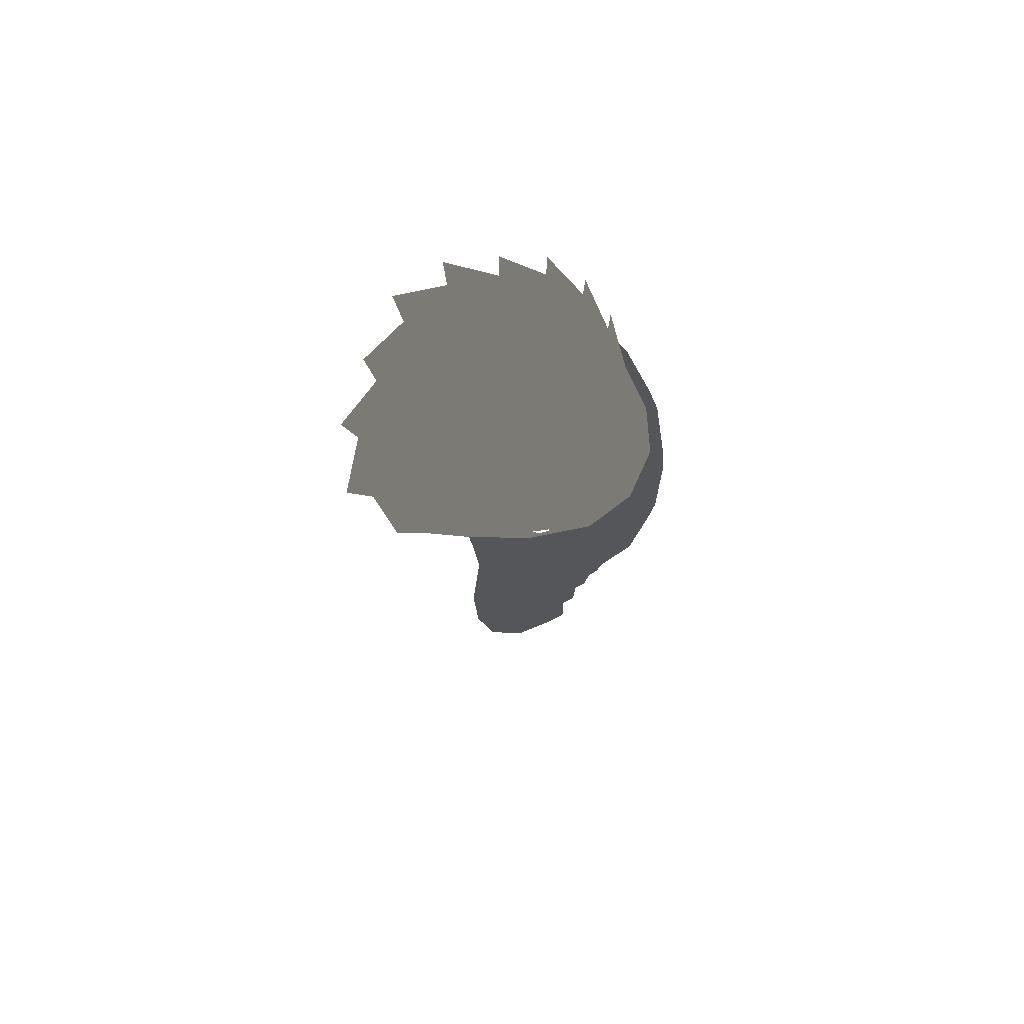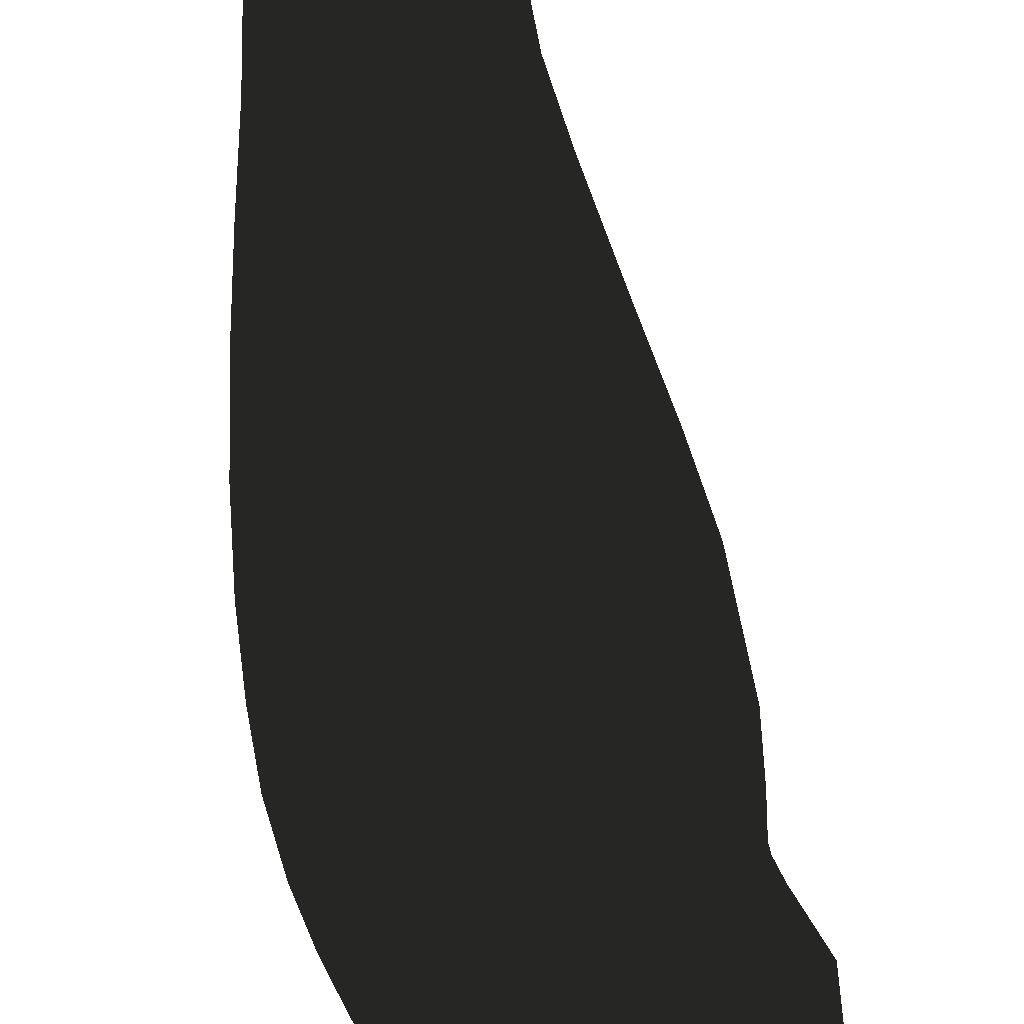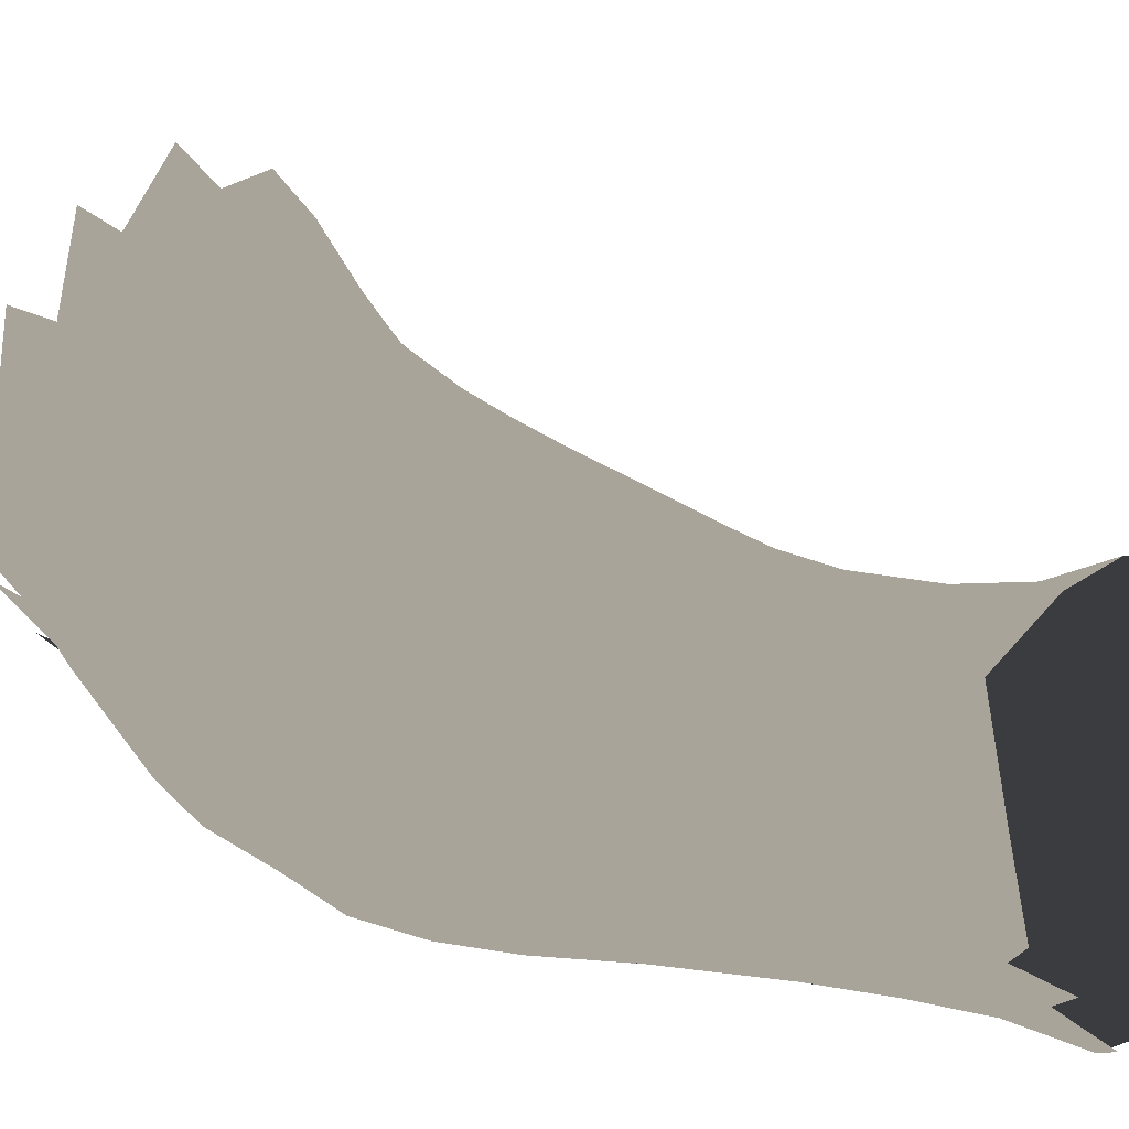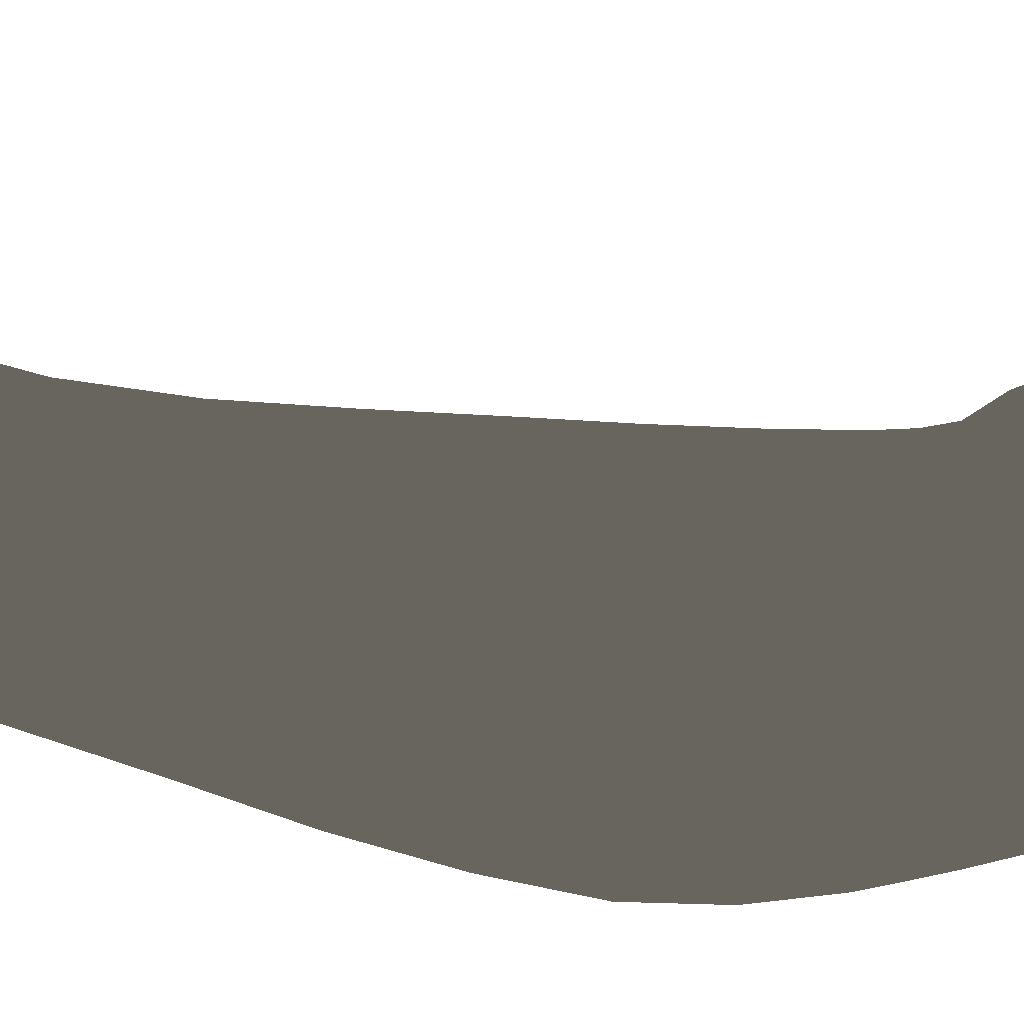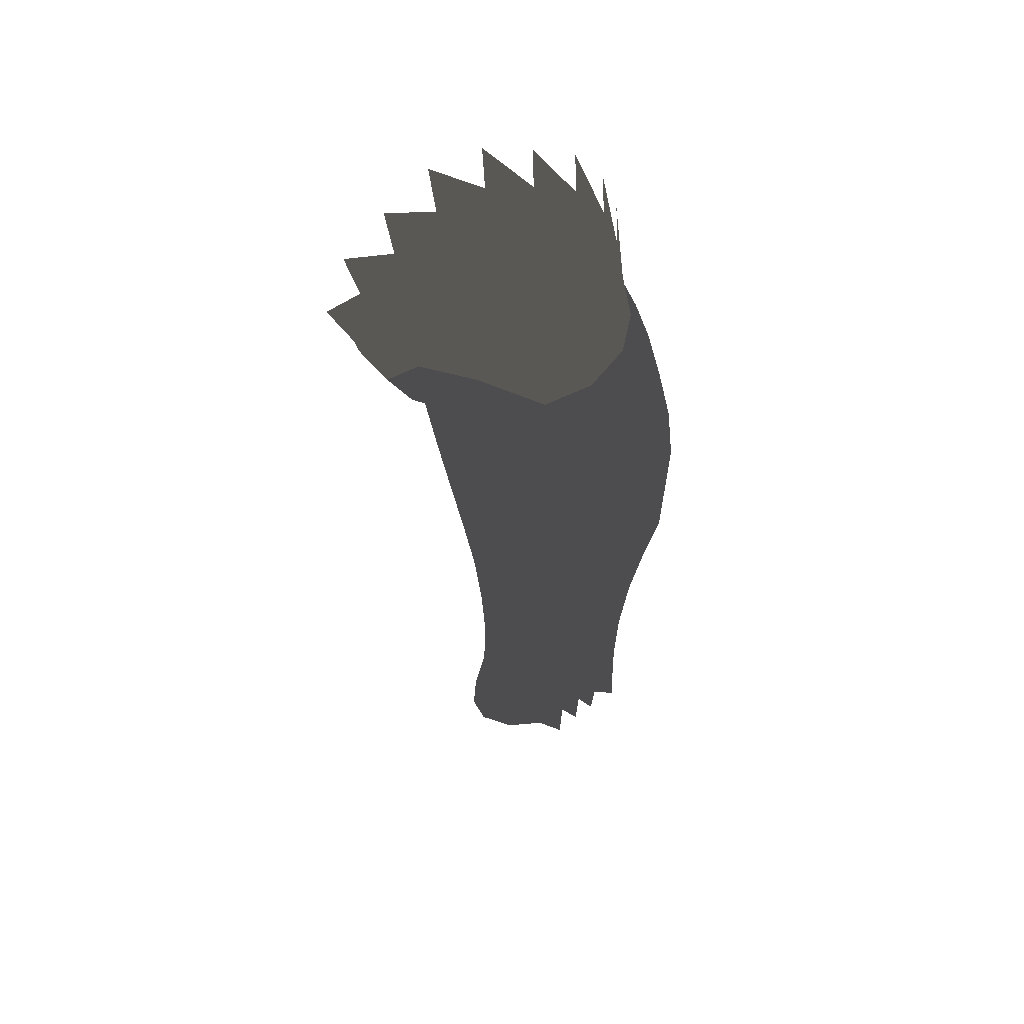
<metadata>
{"format":"obj","ext":"obj","renderer":"f3d","projection":"perspective","resolution":1024,"background":"white","views":[{"elev":73.5,"azim":54.1,"up":"+Y"},{"elev":-47.1,"azim":6.2,"up":"+Z"},{"elev":7.1,"azim":-29.6,"up":"+Z"},{"elev":-22.3,"azim":61.7,"up":"+Z"},{"elev":55.5,"azim":71.4,"up":"+Y"}]}
</metadata>
<code>
v 0.04369 0.1819 -0.01963
v 0.025 0.1844 -0.02292
v 0.007343 0.1862 -0.0268
v -0.01106 0.1868 -0.02744
v -0.007155 0.2125 -0.02461
v 0.01081 0.2124 -0.02389
v -0.0385 0.2063 -0.00397
v -0.02486 0.2109 -0.01856
v -0.02782 0.1853 -0.02068
v -0.04067 0.1807 -0.005532
v -0.05219 0.1751 0.01354
v -0.05218 0.2002 0.01465
v -0.05187 0.1683 0.03681
v -0.05493 0.1926 0.03874
v -0.04096 0.1867 0.06343
v -0.03832 0.1628 0.06076
v 0.06785 0.1688 0.02676
v 0.06846 0.1745 0.00672
v 0.04522 0.1861 0.0739
v 0.0275 0.1836 0.09433
v 0.02708 0.1596 0.08342
v 0.04203 0.1606 0.06242
v 0.00216 0.1591 0.09079
v 0.0009423 0.1814 0.1012
v -0.02406 0.1831 0.08667
v -0.02276 0.1602 0.08119
v 0.002294 0.1381 0.07974
v 0.02395 0.138 0.07266
v 0.003064 0.1596 -0.03067
v -0.01445 0.1599 -0.03008
v -0.03064 0.1583 -0.02304
v -0.0535 0.1501 0.0109
v -0.04958 0.1433 0.0358
v -0.03577 0.138 0.05891
v -0.01954 0.1389 0.07451
v 0.05485 0.1207 -0.0002459
v 0.06016 0.1481 0.004267
v 0.06032 0.1438 0.02177
v 0.05414 0.1173 0.01783
v 0.03531 0.1267 -0.02754
v 0.01907 0.13 -0.03716
v 0.02013 0.157 -0.02431
v 0.0366 0.1543 -0.01818
v -0.0002357 0.132 -0.04169
v -0.01912 0.1322 -0.03919
v -0.03653 0.1318 -0.03135
v -0.05525 0.1234 0.008197
v -0.04528 0.1555 -0.01001
v -0.05057 0.1289 -0.01508
v -0.0492 0.1167 0.03705
v -0.02893 0.08215 0.05551
v -0.02688 0.111 0.05788
v -0.05118 0.08804 0.03619
v -0.005079 -0.01281 0.04362
v -0.03004 -0.0104 0.04278
v -0.02747 -0.0439 0.03731
v -0.005614 -0.04662 0.03869
v 0.05149 0.08907 0.01323
v 0.05392 0.09145 -0.007183
v 0.03593 0.09692 -0.03843
v 0.01757 0.1004 -0.04854
v -0.06179 0.06484 0.002452
v -0.05864 0.09485 0.006683
v -0.05465 0.1 -0.01841
v -0.05709 0.06956 -0.02283
v 0.05049 -0.005536 0.0008501
v 0.05272 -0.004208 -0.01864
v 0.05552 0.02872 -0.01706
v 0.05293 0.02682 0.003929
v 0.01903 0.06865 -0.05511
v 0.03755 0.06521 -0.04487
v 0.03693 0.03308 -0.0486
v 0.01891 0.0358 -0.0589
v -0.05947 -0.001934 -0.001691
v -0.06232 0.03263 -0.0002469
v -0.05815 0.03656 -0.02544
v -0.05601 0.001118 -0.02604
v -0.03073 0.05326 0.05205
v -0.05367 0.05869 0.03198
v -0.05374 0.02782 0.02759
v -0.0321 0.02205 0.04752
v -0.002881 0.05103 0.0528
v -0.004799 0.0202 0.04857
v 0.03903 -0.07508 -0.01683
v 0.04598 -0.0389 -0.01784
v 0.04419 -0.04141 -4.395e-05
v 0.03679 -0.07833 -0.001121
v 0.01629 0.001409 -0.0583
v 0.03429 -0.0007053 -0.04916
v 0.02907 -0.03614 -0.0448
v 0.01301 -0.03474 -0.05346
v -0.0488 -0.07646 -0.004202
v -0.05486 -0.03848 -0.003332
v -0.05087 -0.03644 -0.02528
v -0.04465 -0.07427 -0.02425
v -0.02537 -0.08052 0.03228
v -0.04757 -0.04087 0.0218
v -0.04353 -0.07843 0.01775
v -0.02127 -0.1168 0.02963
v -0.00439 -0.1186 0.03148
v -0.00527 -0.08251 0.03396
v 0.02985 -0.1125 -0.001298
v 0.03351 -0.1103 -0.01522
v 0.02329 -0.1075 -0.03732
v 0.01061 -0.1053 -0.04509
v 0.01078 -0.07045 -0.04857
v 0.02476 -0.07231 -0.04074
v -0.02297 -0.07269 -0.04793
v -0.006272 -0.07077 -0.05124
v -0.005198 -0.1054 -0.04747
v -0.02025 -0.1074 -0.04373
v -0.03744 -0.1088 -0.02224
v -0.03583 -0.07311 -0.03897
v -0.03043 -0.1081 -0.03533
v -0.0425 -0.1106 -0.003824
v -0.03815 -0.114 0.01683
v 0.06146 0.1885 0.05391
v 0.05853 0.1633 0.0446
v 0.05162 0.1385 0.03942
v 0.04611 0.1124 0.037
v 0.04161 0.05672 0.02993
v 0.05232 0.05855 0.008194
v 0.04231 0.08552 0.03369
v 0.03903 -0.008043 0.02267
v 0.04113 0.02548 0.02615
v 0.03404 -0.04466 0.01924
v 0.02818 -0.08154 0.01552
v 0.02212 -0.1156 0.01368
v -0.0005307 0.0774 0.05634
v 0.02181 0.05298 0.04426
v 0.02406 0.08075 0.04868
v 0.0005943 0.1013 0.06084
v -0.02409 0.1038 -0.04766
v -0.04199 0.1032 -0.03738
v -0.003643 0.07175 -0.05853
v -0.02584 0.07307 -0.05477
v -0.003583 0.1027 -0.05117
v 0.03751 0.1365 0.05488
v 0.02701 0.1095 0.05461
v 0.01961 0.02207 0.03991
v 0.01786 -0.01111 0.03556
v 0.01512 -0.04672 0.03103
v 0.01277 -0.08354 0.0267
v 0.01046 -0.1182 0.02529
v -0.003522 0.03798 -0.06235
v -0.02563 0.00256 -0.05736
v -0.02621 0.03959 -0.05864
v -0.004576 0.002319 -0.06148
v -0.04501 0.03894 -0.04535
v -0.04442 0.07264 -0.04291
v -0.05099 -0.005437 0.02526
v -0.00618 -0.03421 -0.05669
v -0.02497 -0.03493 -0.05339
v -0.04413 0.002862 -0.04541
v -0.04059 -0.03503 -0.04262
v 0.05908 0.1795 -0.01034
v 0.05086 0.1521 -0.01002
v 0.04701 0.1239 -0.01559
v 0.05512 0.06046 -0.01307
v 0.04934 0.06285 -0.03077
v 0.04815 0.09417 -0.02449
v 0.04928 0.03063 -0.03457
v 0.04649 -0.00264 -0.03472
v 0.03989 -0.03756 -0.0327
v 0.0342 -0.07314 -0.02998
v 0.03085 -0.1085 -0.02737
v 0.02427 -0.143 0.0008791
v 0.02216 -0.1704 0.004636
v 0.02189 -0.1688 -0.01118
v 0.02708 -0.1412 -0.01363
v 0.01134 -0.1368 -0.04244
v 0.02293 -0.1389 -0.03418
v -0.003204 -0.1364 -0.04476
v -0.001718 -0.1652 -0.04286
v -0.01321 -0.1661 -0.03679
v -0.01655 -0.1376 -0.04038
v -0.0254 -0.1384 -0.03115
v -0.02817 -0.1675 -0.01698
v -0.0321 -0.1677 0.0003261
v -0.03654 -0.1407 -0.001799
v -0.03161 -0.1392 -0.01924
v -0.03231 -0.1448 0.01781
v -0.02779 -0.1709 0.01951
v -0.01718 -0.1474 0.02891
v 0.0178 -0.1456 0.01565
v 0.01815 -0.1721 0.02108
v 0.01194 -0.1653 -0.04104
v 0.02145 -0.1672 -0.03096
v 0.02821 -0.1406 -0.02403
v 0.02203 -0.168 -0.02116
v 0.02231 -0.1962 -0.00581
v 0.02639 -0.1964 0.009645
v 0.01259 -0.1927 -0.04119
v 0.01818 -0.1942 -0.02786
v -0.01077 -0.1931 -0.03438
v -0.0006777 -0.1923 -0.04373
v -0.02891 -0.1947 -0.01578
v -0.02123 -0.1668 -0.02767
v -0.02038 -0.194 -0.02566
v -0.03164 -0.1939 0.001557
v -0.02656 -0.1952 0.02331
v 0.02208 -0.1967 0.02732
v 0.01917 -0.1952 -0.01736
v 0.009063 -0.1481 0.0278
v 0.009752 -0.1733 0.03252
v -0.002586 -0.1495 0.03219
v -0.01416 -0.1734 0.03107
v -0.001241 -0.1749 0.03541
v 0.01176 -0.1968 0.04017
v -0.01296 -0.1978 0.03703
v -0.0004857 -0.1978 0.04232
v -0.03109 -0.2149 -0.01805
v -0.03516 -0.215 0.0004841
v -0.02043 -0.2141 -0.02764
v -0.01164 -0.2133 -0.03795
v 0.02459 -0.2173 -0.003989
v 0.0198 -0.2163 -0.01585
v 0.0123 -0.2138 -0.04191
v 0.01667 -0.2149 -0.02679
v 0.001809 0.1214 0.06702
v 0.0165 0.1234 0.06443
v -0.0147 0.1232 0.06716
f 4 5 3
f 7 9 10
f 11 12 10
f 13 14 11
f 15 13 16
f 19 21 22
f 23 24 26
f 28 21 27
f 27 21 23
f 3 29 4
f 4 29 30
f 4 30 9
f 9 30 31
f 11 32 13
f 13 32 33
f 35 26 34
f 34 26 16
f 37 38 36
f 36 38 39
f 41 42 40
f 40 42 43
f 29 44 30
f 30 44 45
f 30 45 31
f 31 45 46
f 47 32 49
f 49 32 48
f 50 33 47
f 47 33 32
f 52 50 51
f 51 50 53
f 33 50 34
f 34 50 52
f 55 56 54
f 54 56 57
f 39 58 36
f 36 58 59
f 40 60 41
f 41 60 61
f 63 64 62
f 62 64 65
f 67 68 66
f 66 68 69
f 71 72 70
f 70 72 73
f 75 76 74
f 74 76 77
f 78 79 81
f 81 79 80
f 82 78 83
f 83 78 81
f 85 86 84
f 84 86 87
f 89 90 88
f 88 90 91
f 93 94 92
f 92 94 95
f 56 97 96
f 96 97 98
f 96 99 101
f 101 99 100
f 102 103 87
f 87 103 84
f 104 105 107
f 107 105 106
f 109 110 108
f 108 110 111
f 95 113 112
f 112 113 114
f 112 115 95
f 95 115 92
f 98 92 116
f 116 92 115
f 98 116 96
f 96 116 99
f 17 117 118
f 120 39 119
f 119 39 38
f 122 58 121
f 121 58 123
f 66 69 124
f 124 69 125
f 86 126 87
f 87 126 127
f 128 102 127
f 127 102 87
f 13 33 16
f 16 33 34
f 10 48 11
f 11 48 32
f 42 2 43
f 43 2 1
f 38 37 17
f 17 37 18
f 119 38 118
f 118 38 17
f 82 130 129
f 129 130 131
f 129 132 51
f 51 132 52
f 62 79 63
f 63 79 53
f 45 133 46
f 46 133 134
f 135 136 137
f 137 136 133
f 118 117 22
f 22 117 19
f 138 119 22
f 22 119 118
f 139 120 138
f 138 120 119
f 120 139 123
f 123 139 131
f 121 130 125
f 125 130 140
f 142 126 141
f 141 126 124
f 127 143 128
f 128 143 144
f 6 2 3
f 2 42 3
f 3 42 29
f 42 41 29
f 29 41 44
f 41 61 44
f 44 61 137
f 130 82 140
f 140 82 83
f 135 70 145
f 145 70 73
f 147 145 146
f 146 145 148
f 147 149 136
f 136 149 150
f 80 75 151
f 151 75 74
f 143 142 101
f 101 142 57
f 109 152 106
f 106 152 91
f 108 153 109
f 109 153 152
f 154 146 155
f 155 146 153
f 92 98 93
f 93 98 97
f 101 100 143
f 143 100 144
f 106 105 109
f 109 105 110
f 37 157 18
f 18 157 156
f 157 158 43
f 43 158 40
f 160 161 159
f 159 161 59
f 160 162 71
f 71 162 72
f 163 164 89
f 89 164 90
f 165 84 166
f 166 84 103
f 68 159 69
f 69 159 122
f 72 89 73
f 73 89 88
f 76 75 65
f 65 75 62
f 80 151 81
f 81 151 55
f 81 55 83
f 83 55 54
f 69 122 125
f 125 122 121
f 125 140 124
f 124 140 141
f 140 83 141
f 141 83 54
f 148 145 88
f 88 145 73
f 145 147 135
f 135 147 136
f 76 149 77
f 77 149 154
f 75 80 62
f 62 80 79
f 162 163 72
f 72 163 89
f 51 53 78
f 78 53 79
f 58 122 59
f 59 122 159
f 61 60 70
f 70 60 71
f 63 47 64
f 64 47 49
f 123 58 120
f 120 58 39
f 129 131 132
f 132 131 139
f 129 51 82
f 82 51 78
f 47 63 50
f 50 63 53
f 64 134 65
f 65 134 150
f 44 137 45
f 45 137 133
f 123 131 121
f 121 131 130
f 137 61 135
f 135 61 70
f 161 158 59
f 59 158 36
f 101 57 96
f 96 57 56
f 66 86 67
f 67 86 85
f 90 107 91
f 91 107 106
f 94 93 77
f 77 93 74
f 56 55 97
f 97 55 151
f 126 86 124
f 124 86 66
f 126 142 127
f 127 142 143
f 57 142 54
f 54 142 141
f 152 148 91
f 91 148 88
f 148 152 146
f 146 152 153
f 94 155 95
f 95 155 113
f 93 97 74
f 74 97 151
f 164 165 90
f 90 165 107
f 168 169 167
f 167 169 170
f 105 104 171
f 171 104 172
f 174 175 173
f 173 175 176
f 176 177 111
f 111 177 114
f 178 179 181
f 181 179 180
f 180 179 182
f 182 179 183
f 184 99 182
f 182 99 116
f 186 168 185
f 185 168 167
f 187 174 171
f 171 174 173
f 172 189 188
f 188 189 190
f 169 168 191
f 191 168 192
f 187 188 193
f 193 188 194
f 175 174 195
f 195 174 196
f 178 198 197
f 197 198 199
f 179 178 200
f 200 178 197
f 179 200 183
f 183 200 201
f 168 186 192
f 192 186 202
f 174 187 196
f 196 187 193
f 191 203 169
f 169 203 190
f 185 204 186
f 186 204 205
f 206 204 100
f 100 204 144
f 184 207 206
f 206 207 208
f 103 102 170
f 170 102 167
f 188 187 172
f 172 187 171
f 111 110 176
f 176 110 173
f 181 177 178
f 178 177 198
f 115 112 180
f 180 112 181
f 115 180 116
f 116 180 182
f 102 128 167
f 167 128 185
f 110 105 173
f 173 105 171
f 166 103 189
f 189 103 170
f 128 144 185
f 185 144 204
f 208 205 206
f 206 205 204
f 206 100 184
f 184 100 99
f 209 202 205
f 205 202 186
f 207 210 208
f 208 210 211
f 211 209 208
f 208 209 205
f 212 213 197
f 197 213 200
f 197 199 212
f 196 215 195
f 183 201 207
f 207 201 210
f 207 184 183
f 183 184 182
f 193 194 218
f 191 192 216
f 191 217 203
f 200 213 201
f 220 221 27
f 27 221 28
f 220 132 221
f 221 132 139
f 220 222 132
f 132 222 52
f 220 27 222
f 222 27 35
f 21 20 23
f 21 28 22
f 22 28 138
f 26 25 16
f 26 35 23
f 23 35 27
f 35 34 222
f 222 34 52
f 28 221 138
f 138 221 139
f 9 8 4
f 9 31 10
f 10 31 48
f 31 46 48
f 48 46 49
f 113 108 114
f 114 108 111
f 46 134 49
f 49 134 64
f 149 76 150
f 150 76 65
f 155 94 154
f 154 94 77
f 156 157 1
f 1 157 43
f 36 158 37
f 37 158 157
f 161 160 60
f 60 160 71
f 162 160 68
f 68 160 159
f 164 163 85
f 85 163 67
f 165 166 107
f 107 166 104
f 149 147 154
f 154 147 146
f 163 162 67
f 67 162 68
f 136 150 133
f 133 150 134
f 158 161 40
f 40 161 60
f 155 153 113
f 113 153 108
f 165 164 84
f 84 164 85
f 177 181 114
f 114 181 112
f 189 170 190
f 190 170 169
f 198 175 199
f 199 175 195
f 203 194 190
f 190 194 188
f 177 176 198
f 198 176 175
f 189 172 166
f 166 172 104
f 199 195 214
f 203 219 194

</code>
